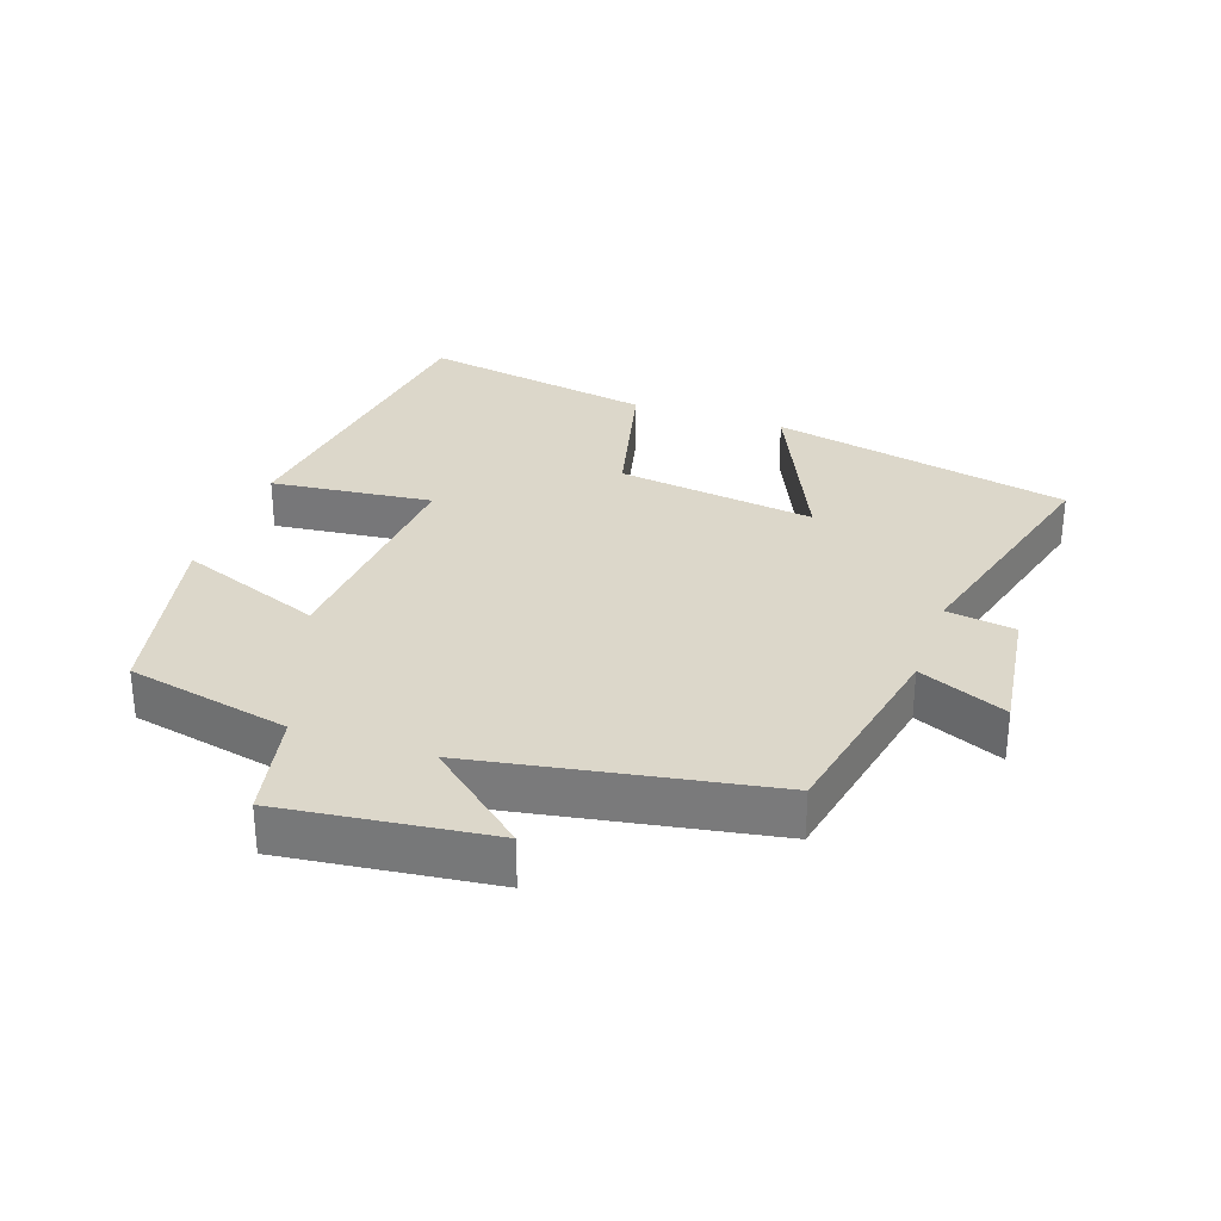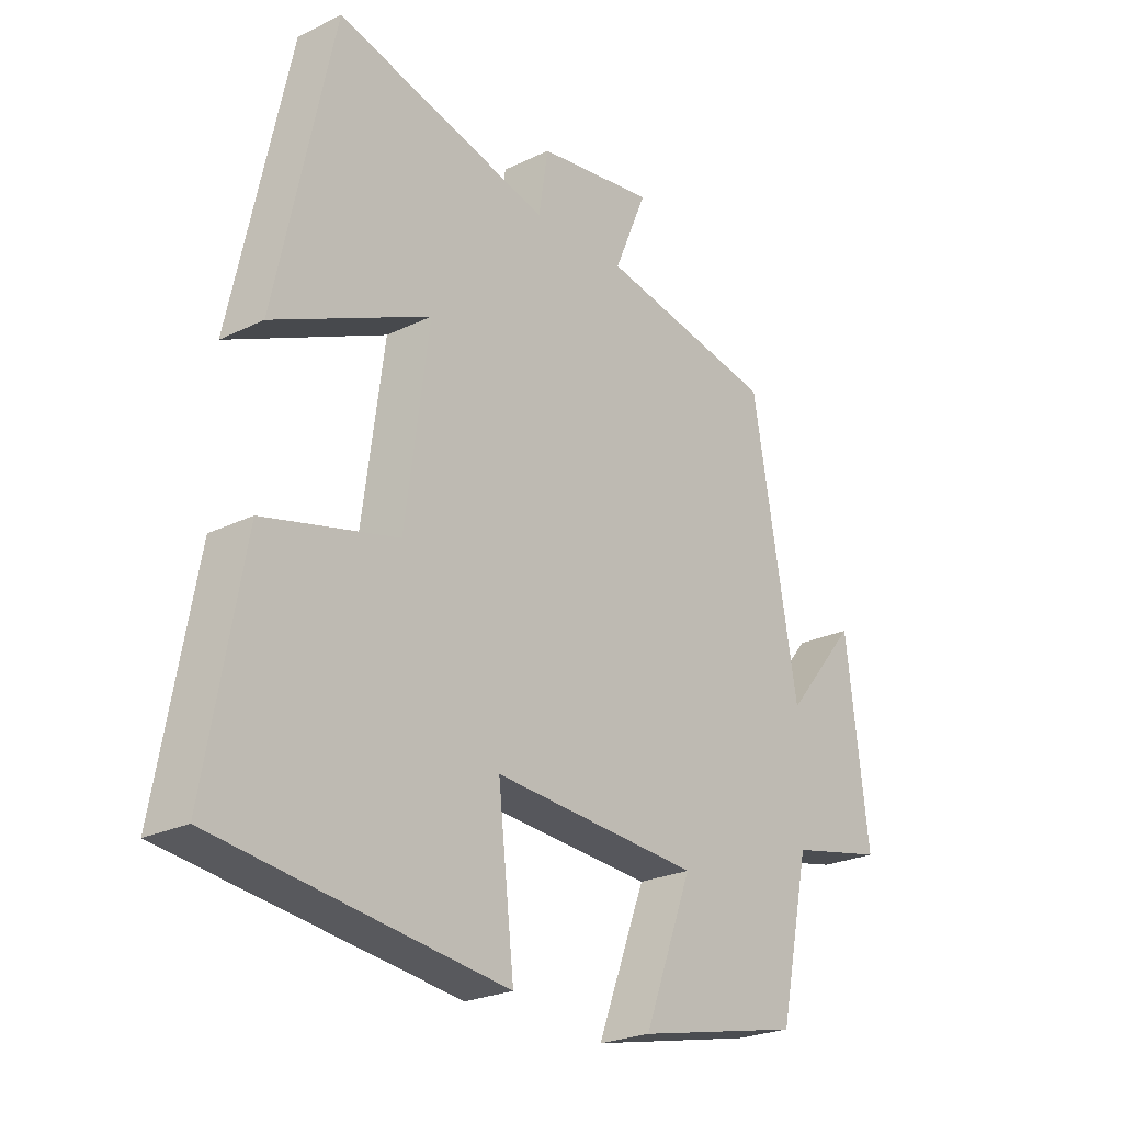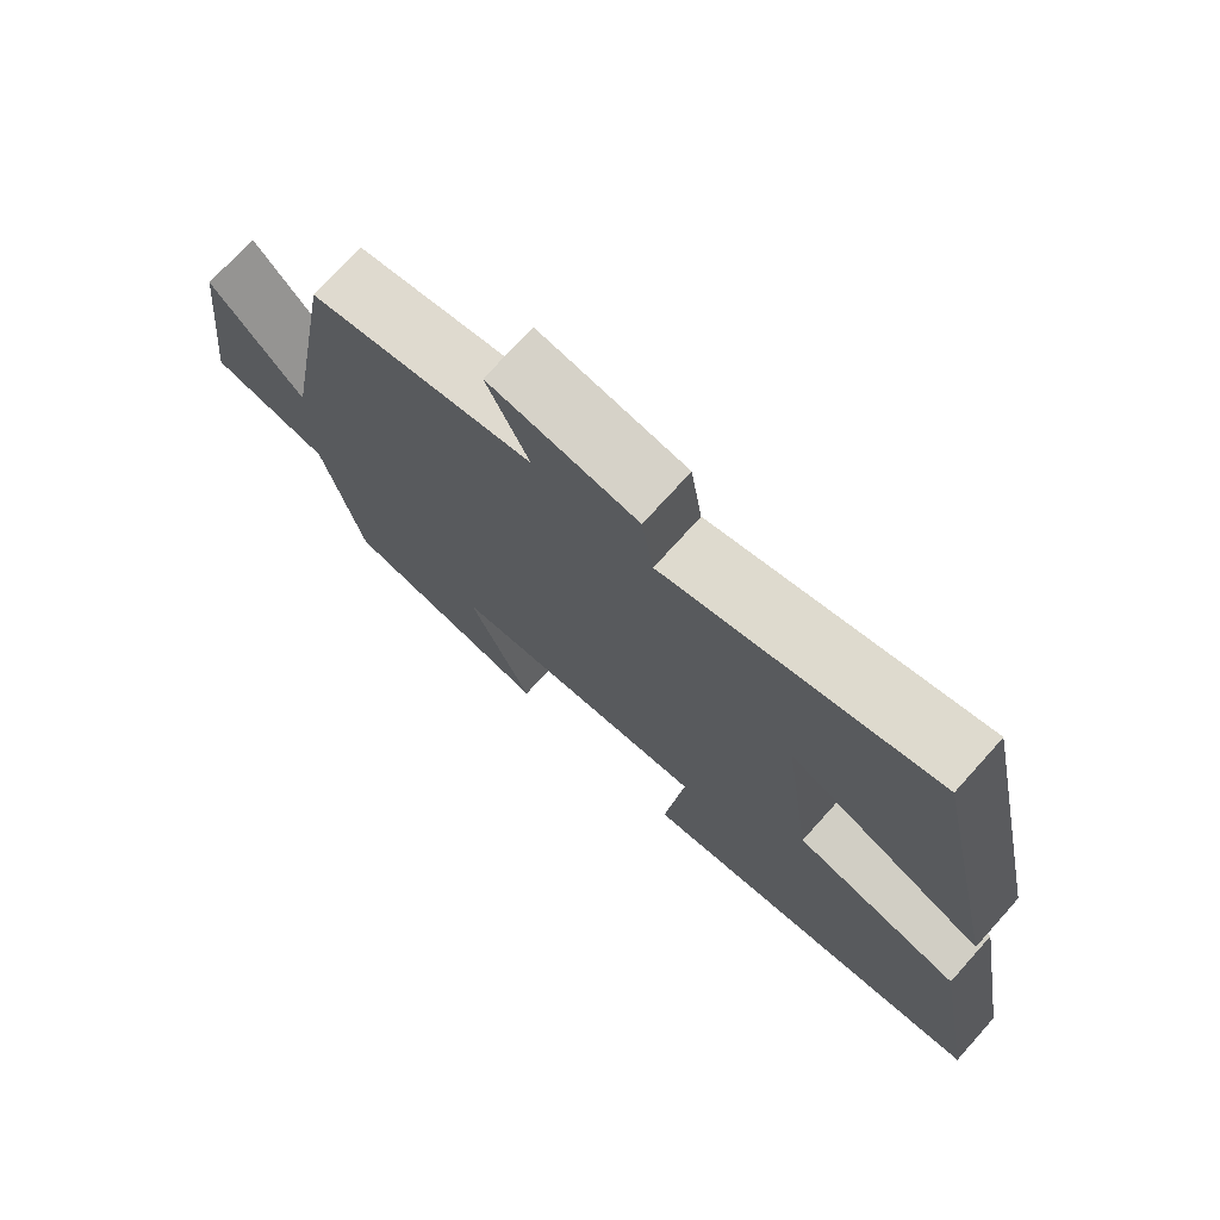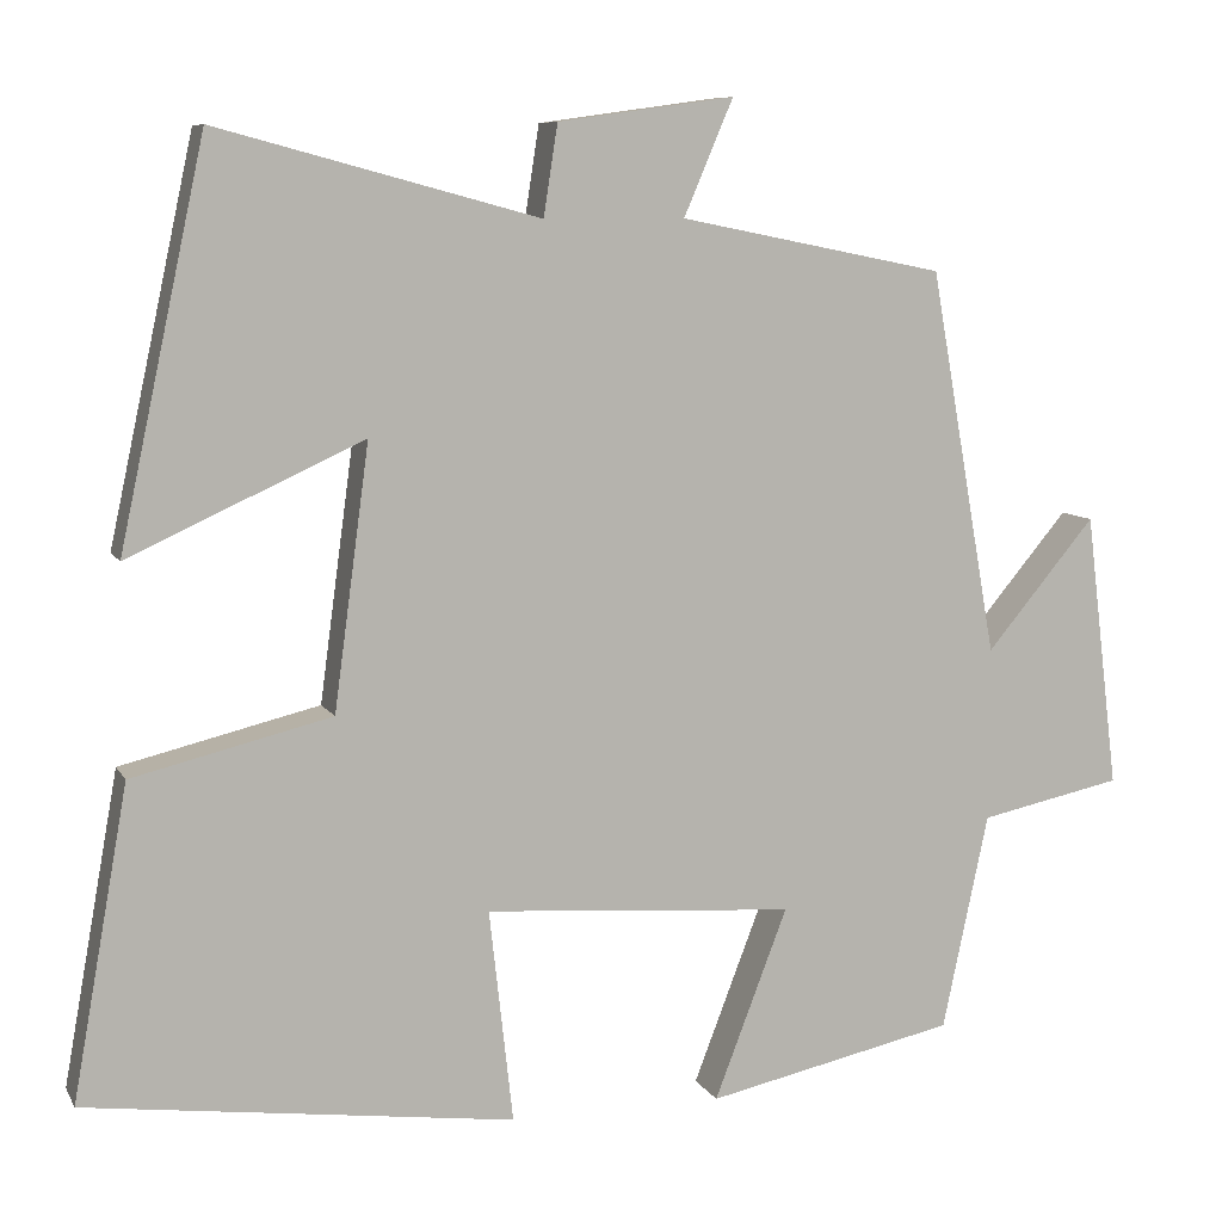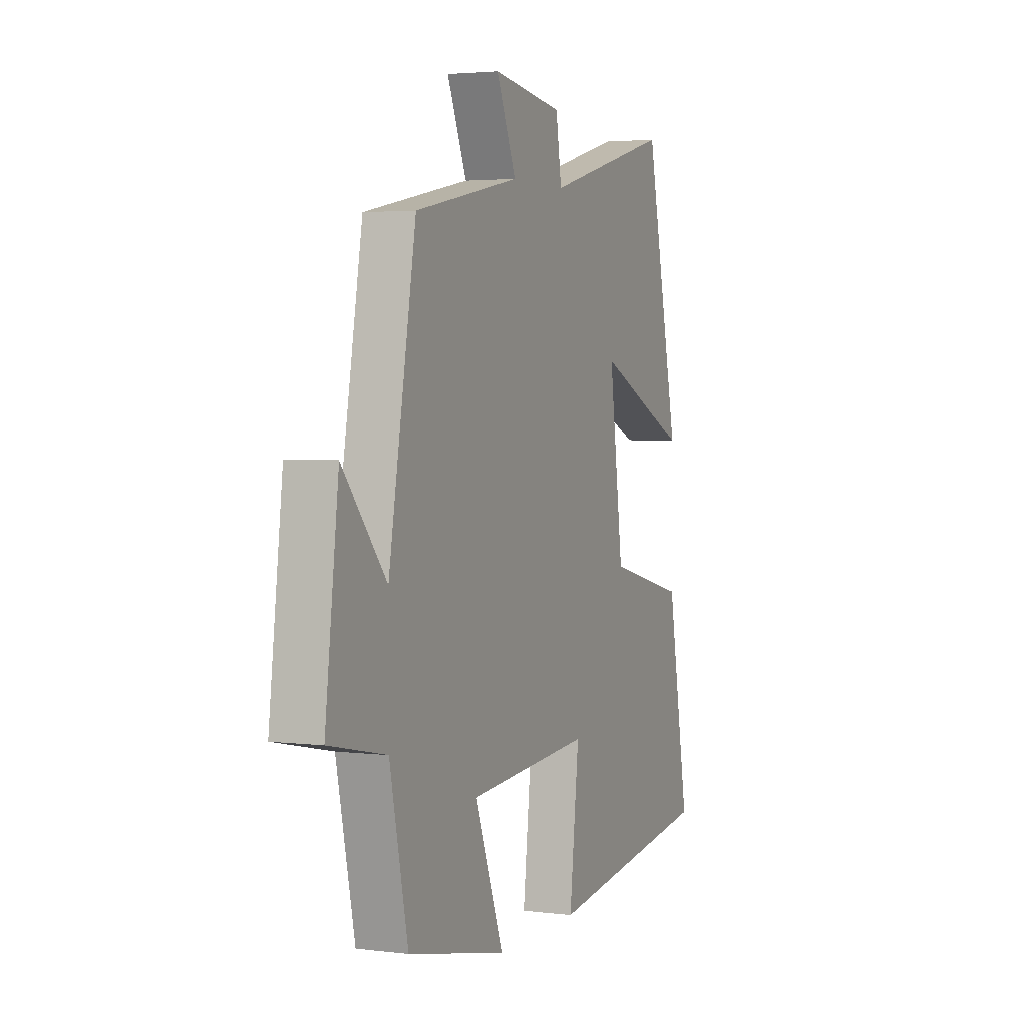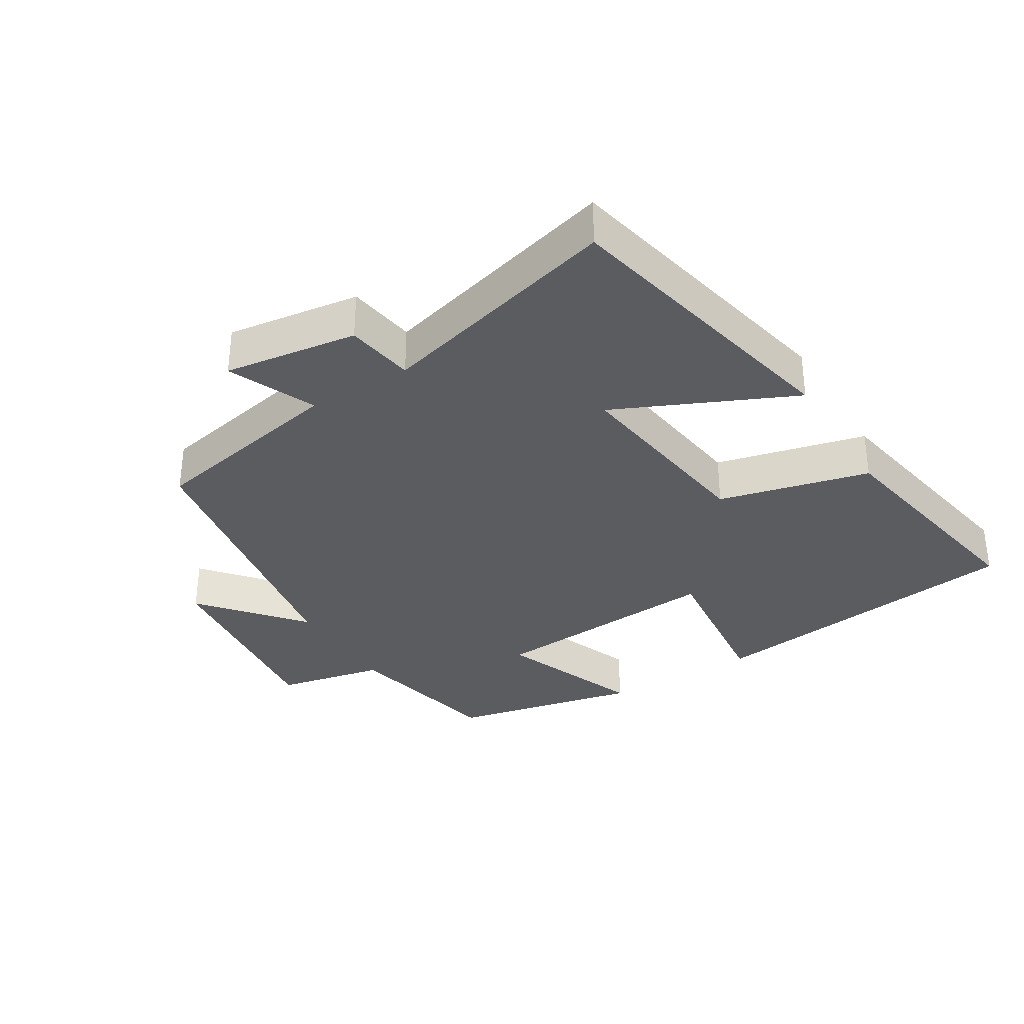
<metadata>
{"format":"obj","ext":"obj","renderer":"f3d","projection":"perspective","resolution":1024,"background":"white","views":[{"elev":30.4,"azim":-70.8,"up":"+Y"},{"elev":-24.2,"azim":129.0,"up":"+Z"},{"elev":73.7,"azim":42.0,"up":"+Z"},{"elev":8.4,"azim":161.9,"up":"+Z"},{"elev":3.1,"azim":-67.1,"up":"+Z"},{"elev":-33.7,"azim":31.5,"up":"+Y"}]}
</metadata>
<code>
v -0.448 0.07 -0.439
v -0.5 0.07 -0.194
v -0.662 0.07 -0.16
v -0.624 0.07 0.152
v -0.5 0.07 0.004
v -0.423 0.07 0.44
v -0.122 0.07 0.5
v -0.178 0.07 0.631
v 0.022 0.07 0.603
v 0.038 0.07 0.5
v 0.403 0.07 0.598
v 0.5 0.07 0.148
v 0.234 0.07 0.269
v 0.274 0.07 -0.029
v 0.5 0.07 -0.084
v 0.563 0.07 -0.436
v 0.077 0.07 -0.5
v 0.104 0.07 -0.258
v -0.248 0.07 -0.284
v -0.165 0.07 -0.5
v -0.448 0 -0.439
v -0.5 0 -0.194
v -0.662 0 -0.16
v -0.624 0 0.152
v -0.5 0 0.004
v -0.423 0 0.44
v -0.122 0 0.5
v -0.178 0 0.631
v 0.022 0 0.603
v 0.038 0 0.5
v 0.403 0 0.598
v 0.5 0 0.148
v 0.234 0 0.269
v 0.274 0 -0.029
v 0.5 0 -0.084
v 0.563 0 -0.436
v 0.077 0 -0.5
v 0.104 0 -0.258
v -0.248 0 -0.284
v -0.165 0 -0.5
f 19 20 1 2
f 18 19 2
f 15 16 17 18
f 14 15 18 2
f 13 14 2 3
f 10 11 12 13
f 10 13 3
f 7 8 9 10
f 5 6 7 10
f 5 10 3
f 3 4 5
f 22 21 40 39
f 22 39 38
f 38 37 36 35
f 22 38 35 34
f 23 22 34 33
f 33 32 31 30
f 23 33 30
f 30 29 28 27
f 30 27 26 25
f 23 30 25
f 25 24 23
f 1 21 22 2
f 2 22 23 3
f 3 23 24 4
f 4 24 25 5
f 5 25 26 6
f 6 26 27 7
f 7 27 28 8
f 8 28 29 9
f 9 29 30 10
f 10 30 31 11
f 11 31 32 12
f 12 32 33 13
f 13 33 34 14
f 14 34 35 15
f 15 35 36 16
f 16 36 37 17
f 17 37 38 18
f 18 38 39 19
f 19 39 40 20
f 20 40 21 1

</code>
